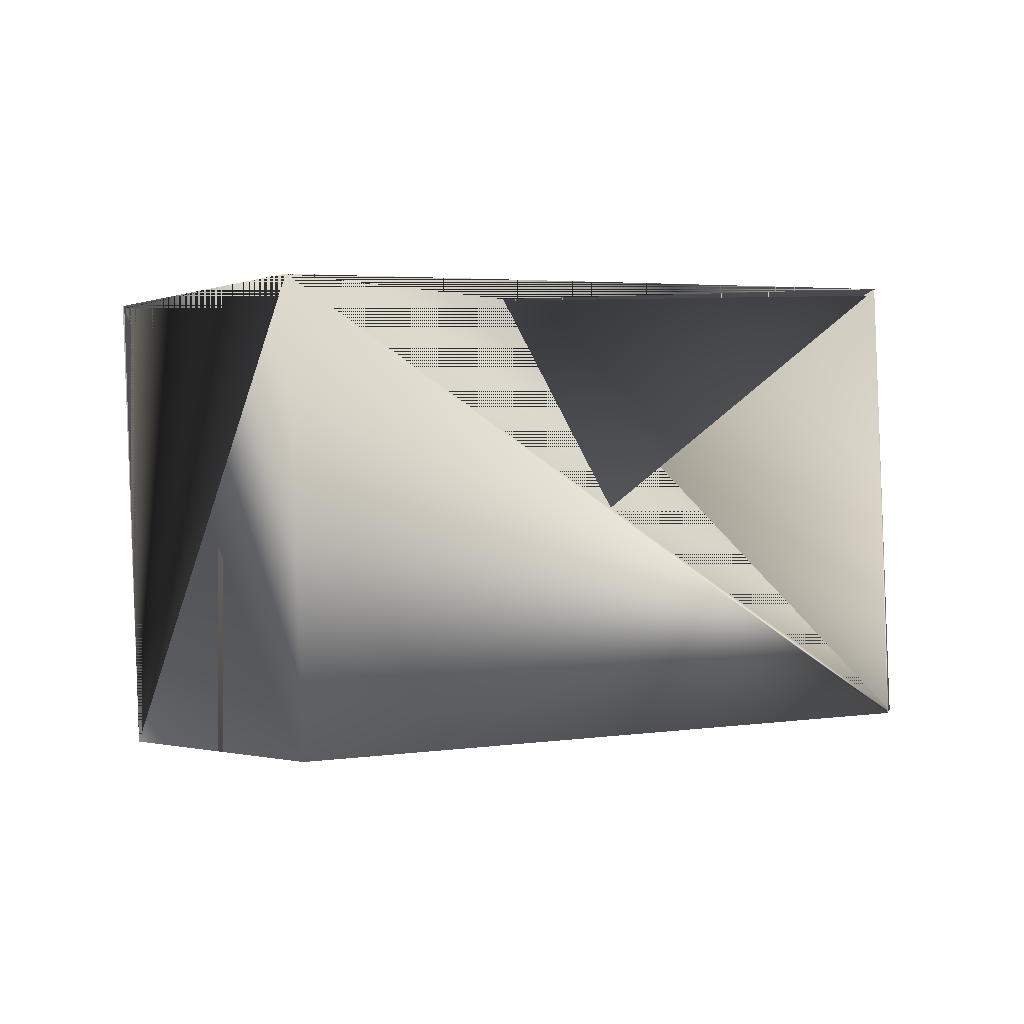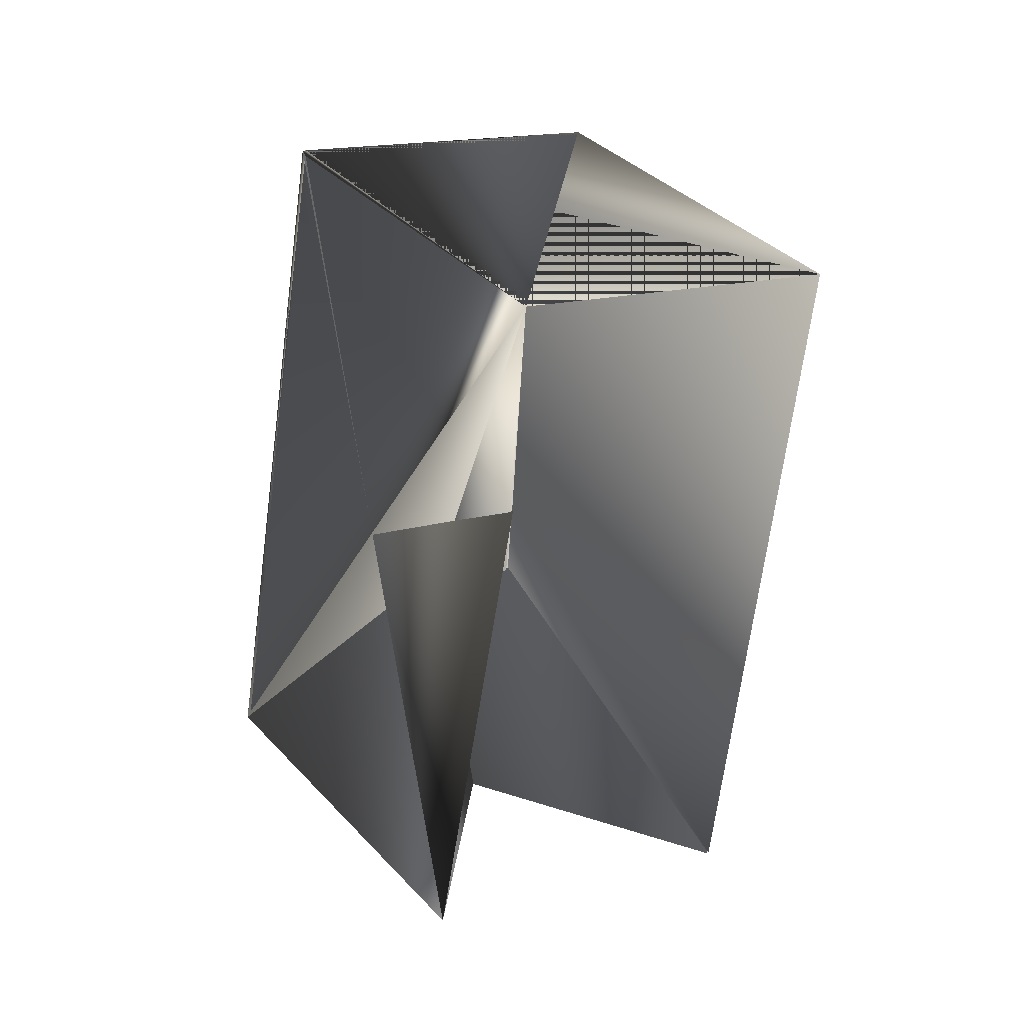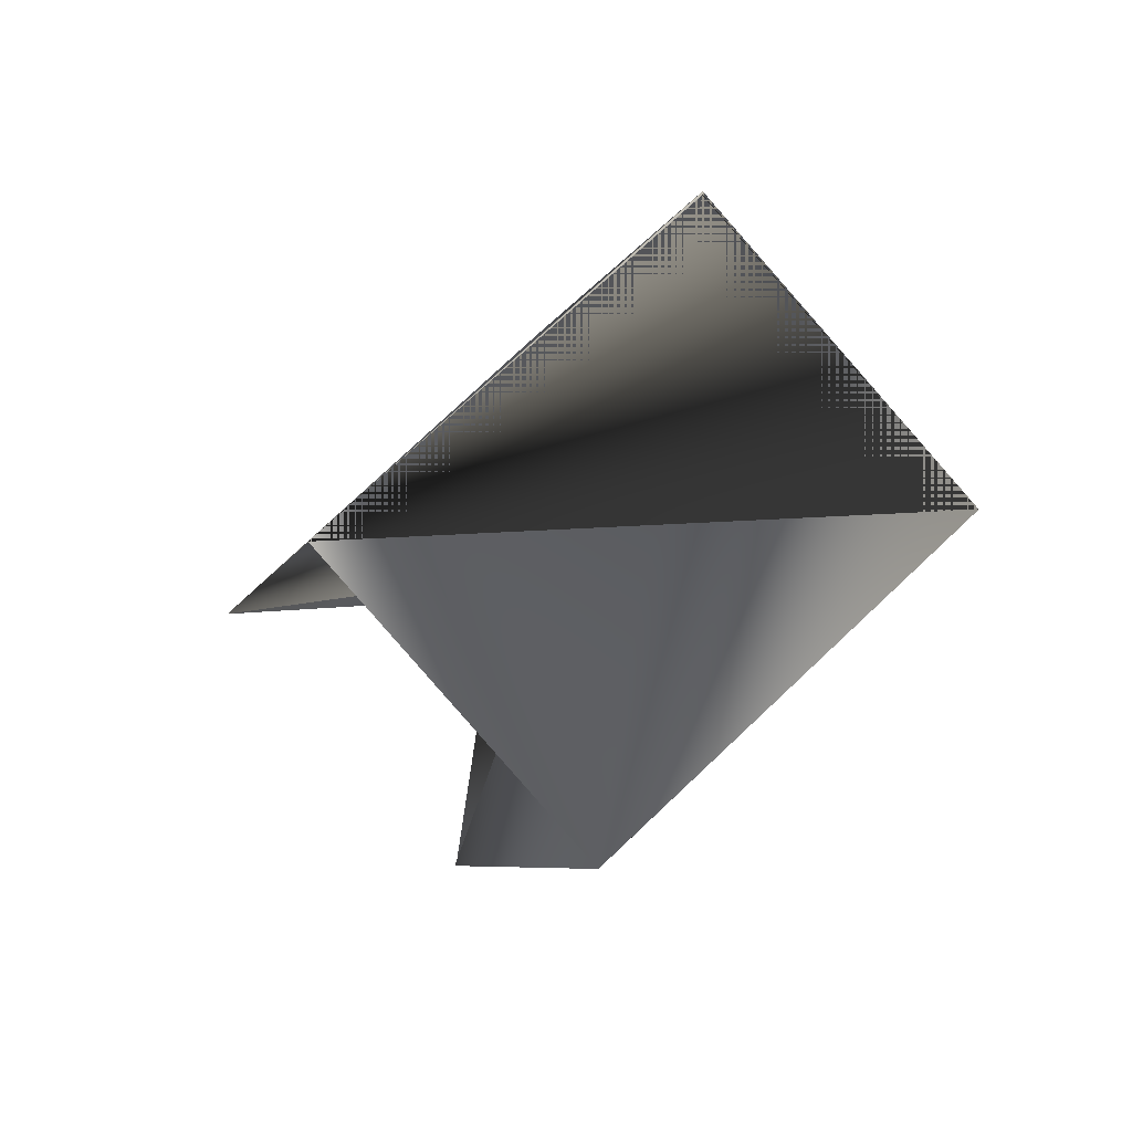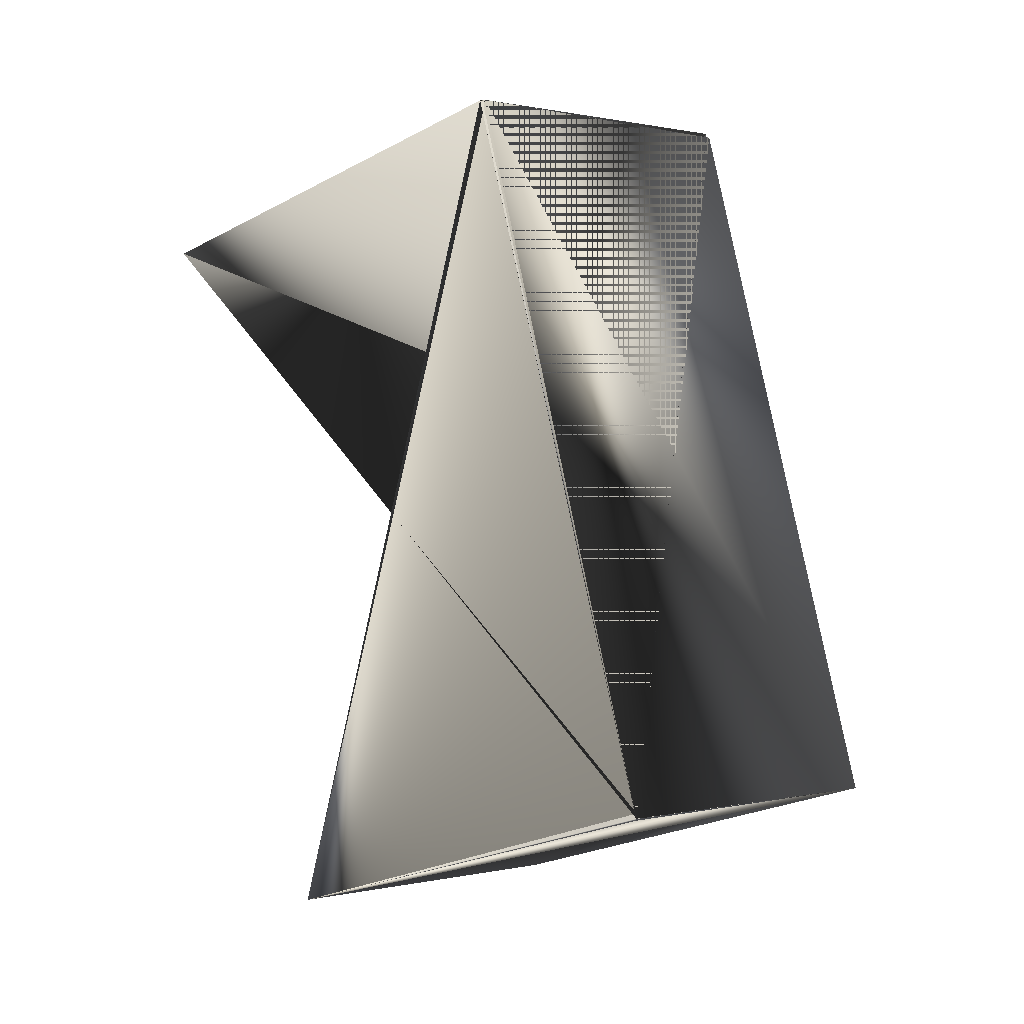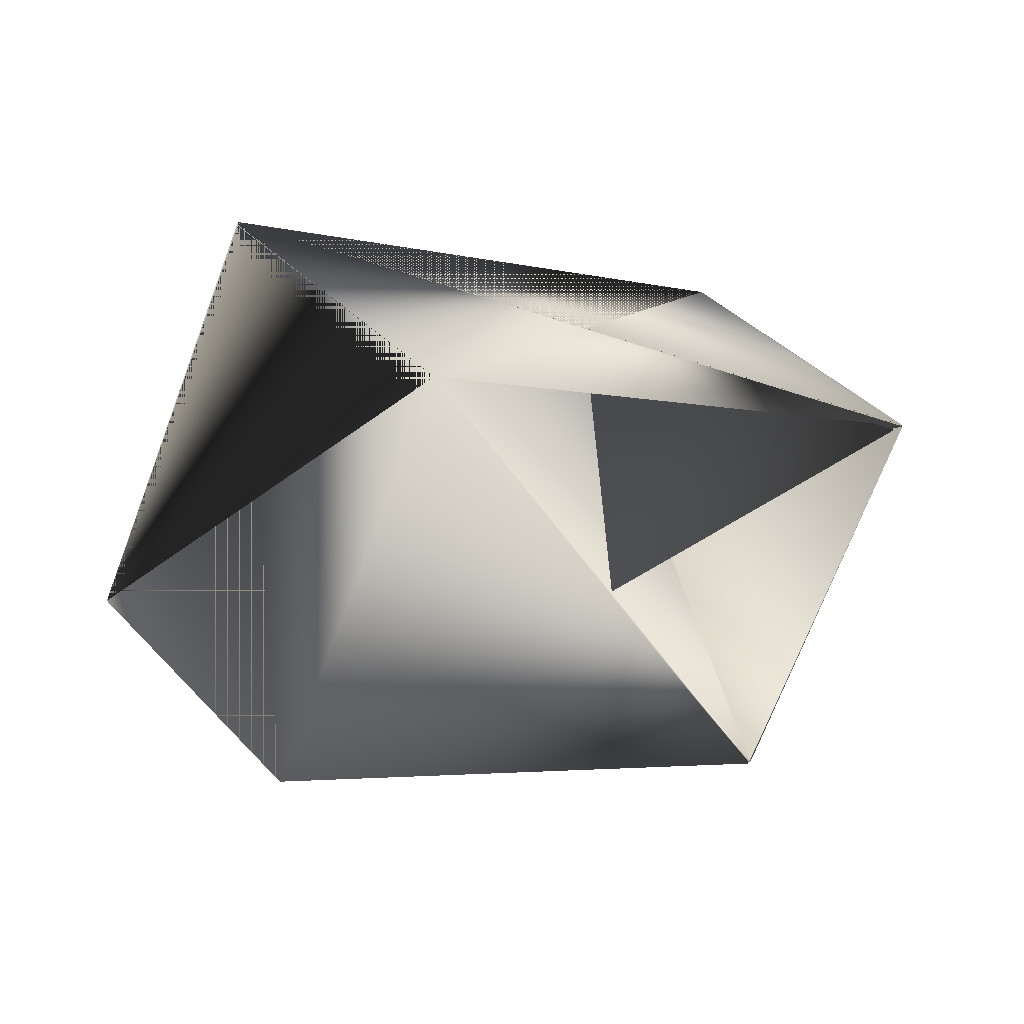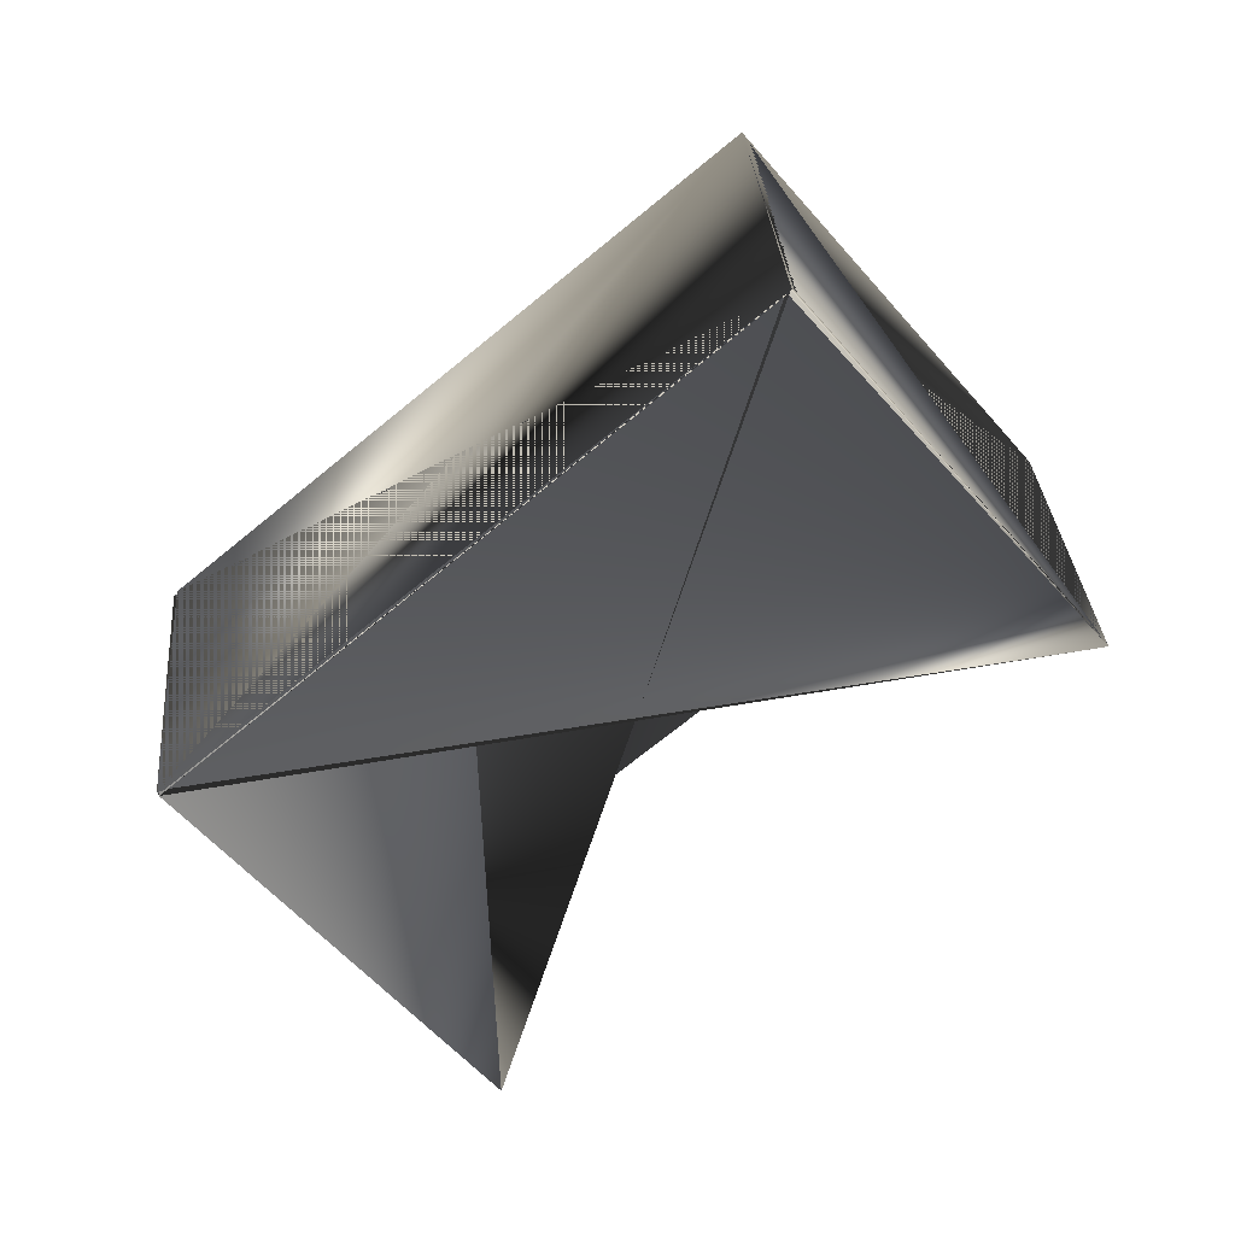
<metadata>
{"format":"obj","ext":"obj","renderer":"f3d","projection":"perspective","resolution":1024,"background":"white","views":[{"elev":-47.9,"azim":21.0,"up":"+Y"},{"elev":-25.4,"azim":-67.0,"up":"+Z"},{"elev":-30.9,"azim":-59.5,"up":"+Y"},{"elev":54.7,"azim":-59.4,"up":"+Y"},{"elev":61.6,"azim":10.7,"up":"+Z"},{"elev":9.2,"azim":-135.3,"up":"+Z"}]}
</metadata>
<code>
v 0.002019 0.244 0.2632
v 0.001402 0.2432 0.2632
v 0.02241 0.3028 0.3254
v -0.02831 0.3459 0.3003
v -0.06947 0.2447 0.4119
v -0.1196 0.2878 0.3875
v -0.02769 0.3459 0.301
v -0.1196 0.2871 0.3875
v -0.14 0.2282 0.3253
v -0.08986 0.1851 0.3497
v 0.02241 0.3036 0.3247
v -0.0487 0.2855 0.2387
f 1 2 3
f 1 3 4
f 1 5 4
f 1 5 2
f 1 4 5
f 1 4 5
f 3 2 6
f 3 5 4
f 3 7 5
f 3 4 5
f 3 6 7
f 3 8 6
f 3 9 4
f 3 9 6
f 3 4 8
f 3 6 9
f 3 6 9
f 9 5 4
f 9 6 5
f 4 8 5
f 4 8 6
f 4 3 8
f 4 6 8
f 2 10 6
f 2 5 10
f 11 12 6
f 11 10 6
f 11 9 7
f 11 7 12
f 11 6 10
f 11 6 9
f 8 4 5
f 8 3 7
f 8 9 6
f 8 7 9
f 12 5 6
f 12 7 4
f 12 4 5
f 10 5 6
f 10 9 6
f 10 6 9
f 3 5 4
f 3 5 4
f 3 4 5
f 3 4 7
f 5 7 6

</code>
